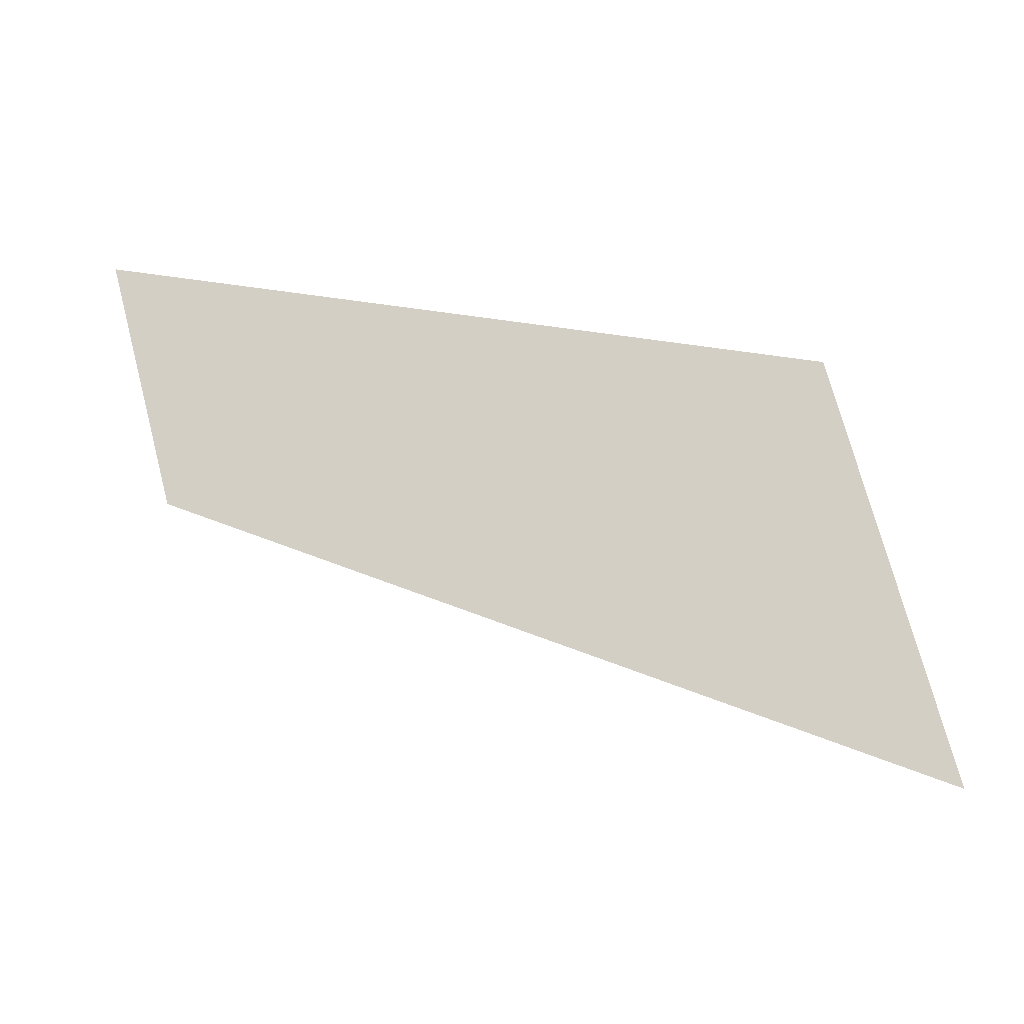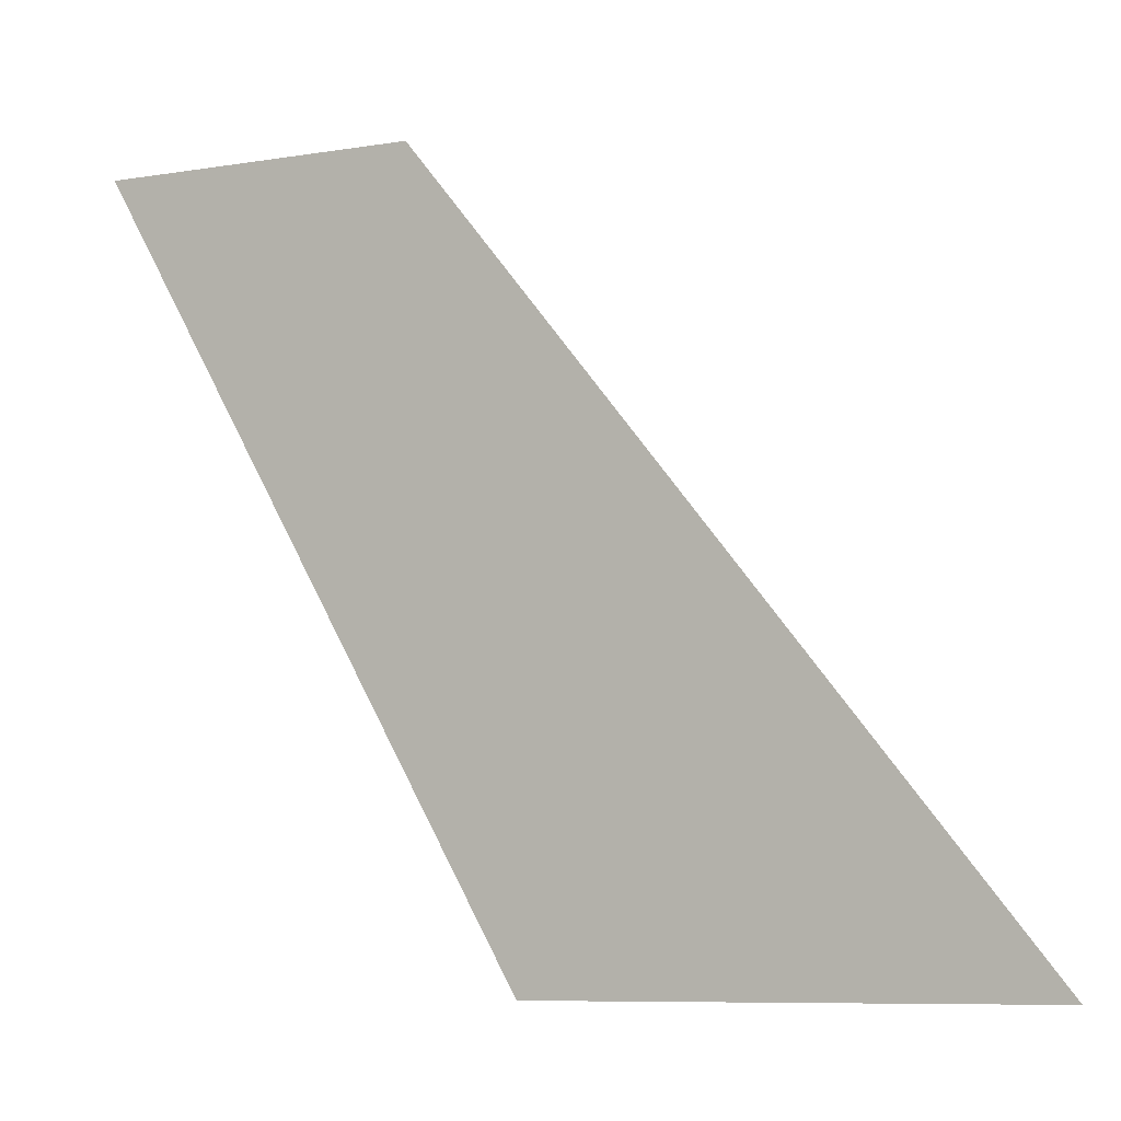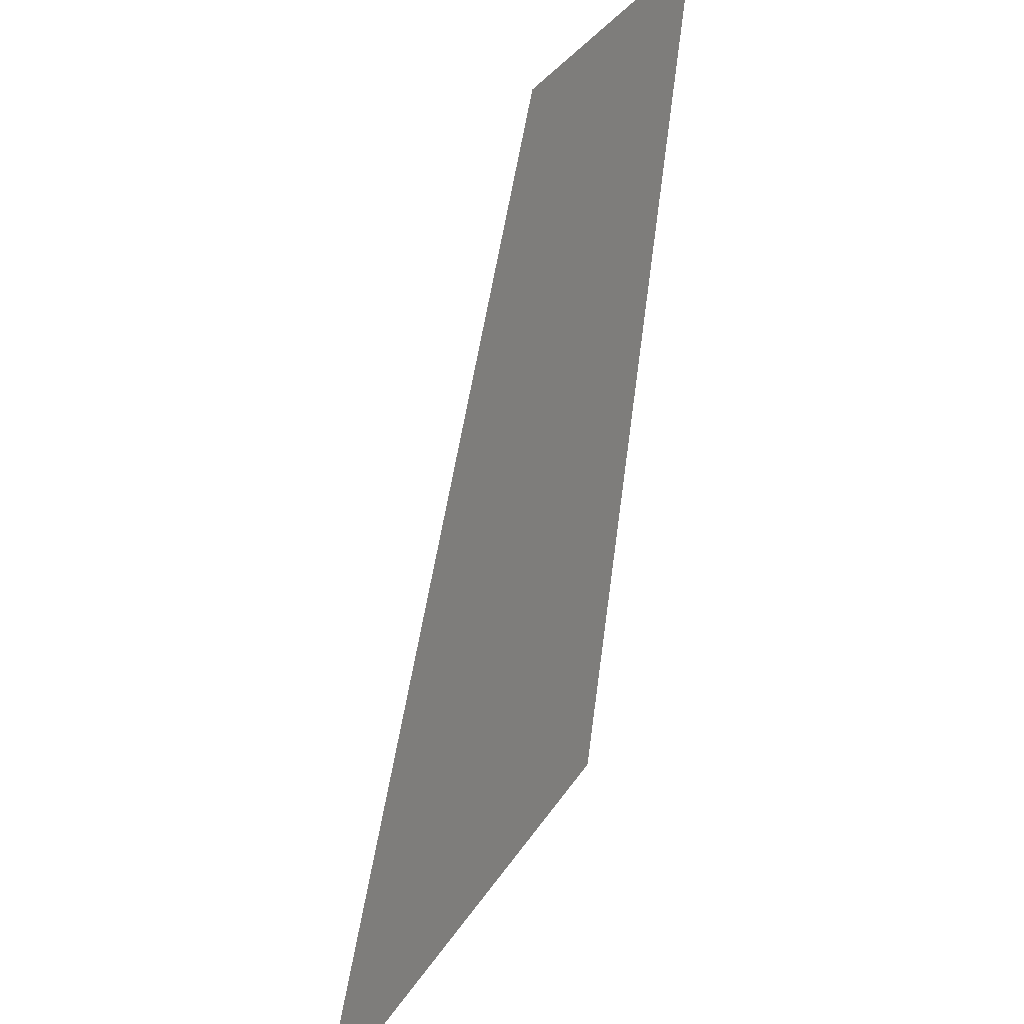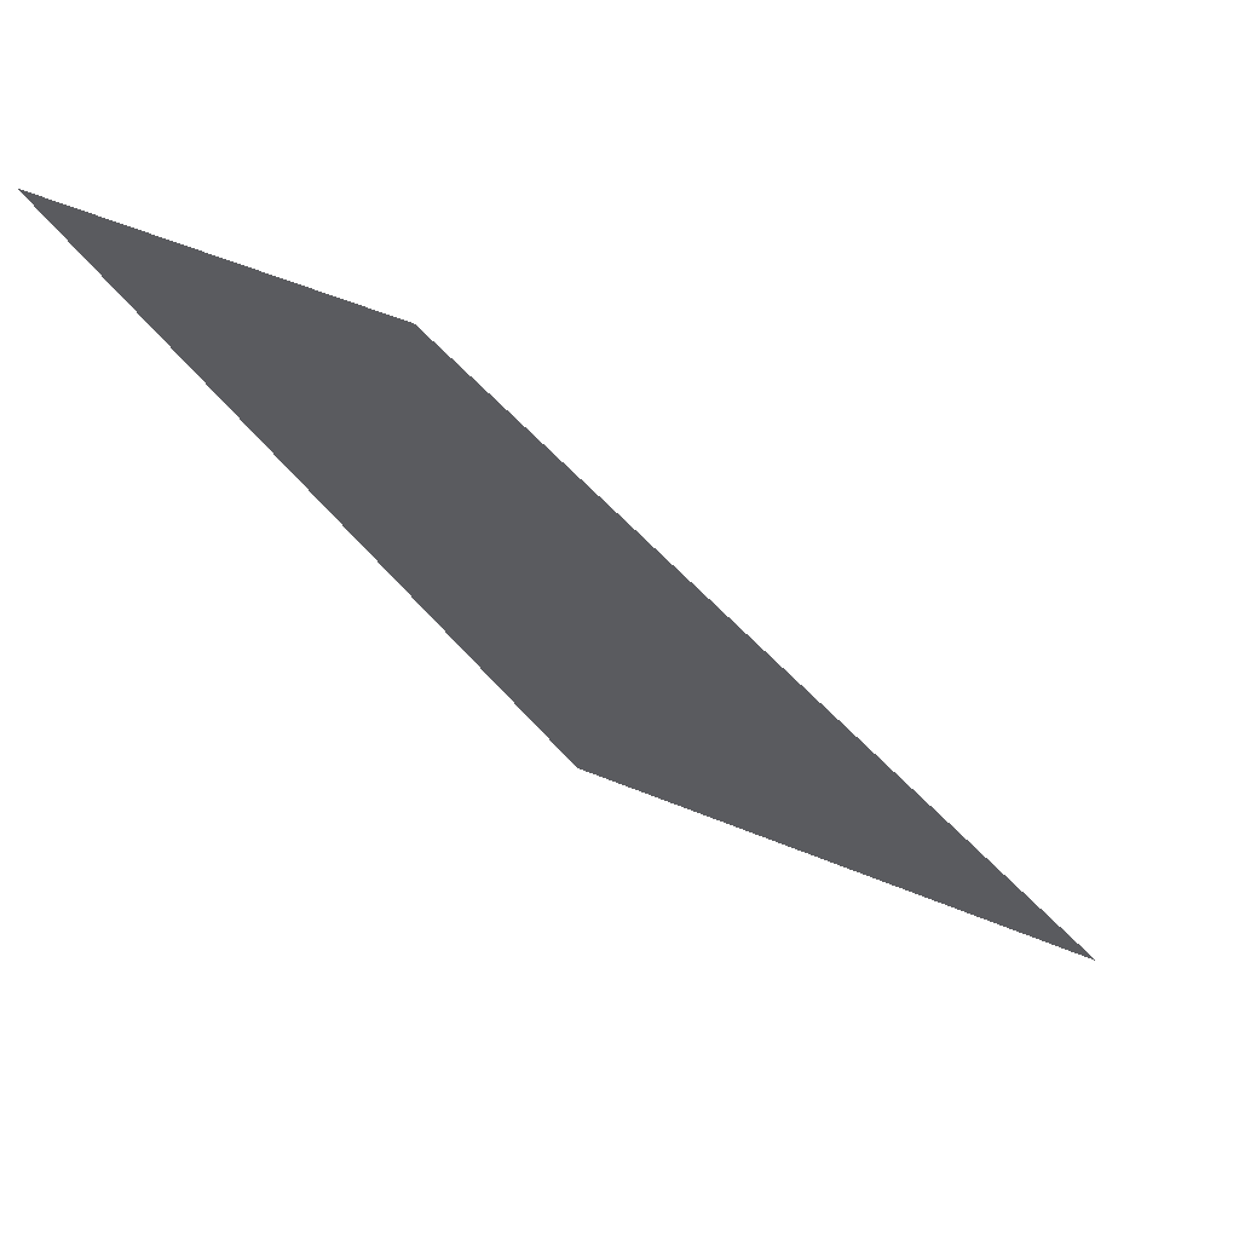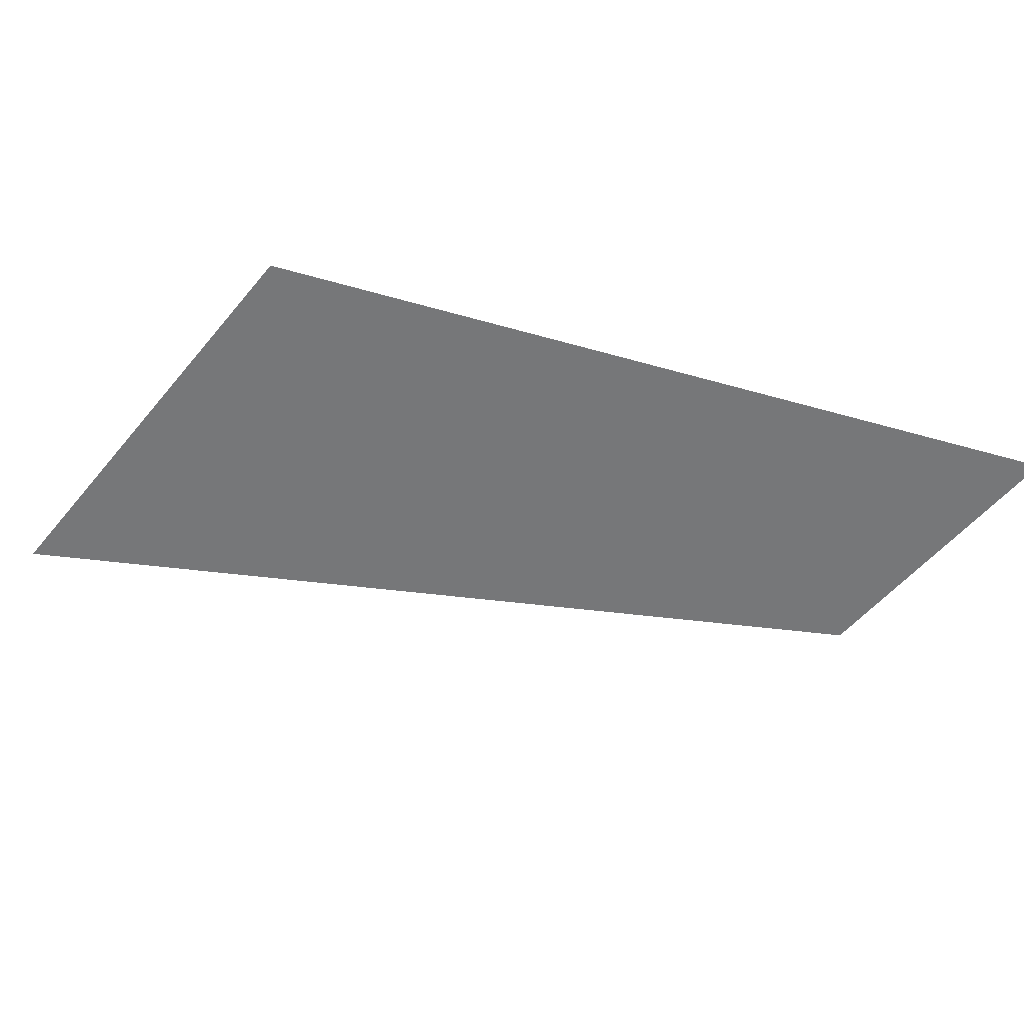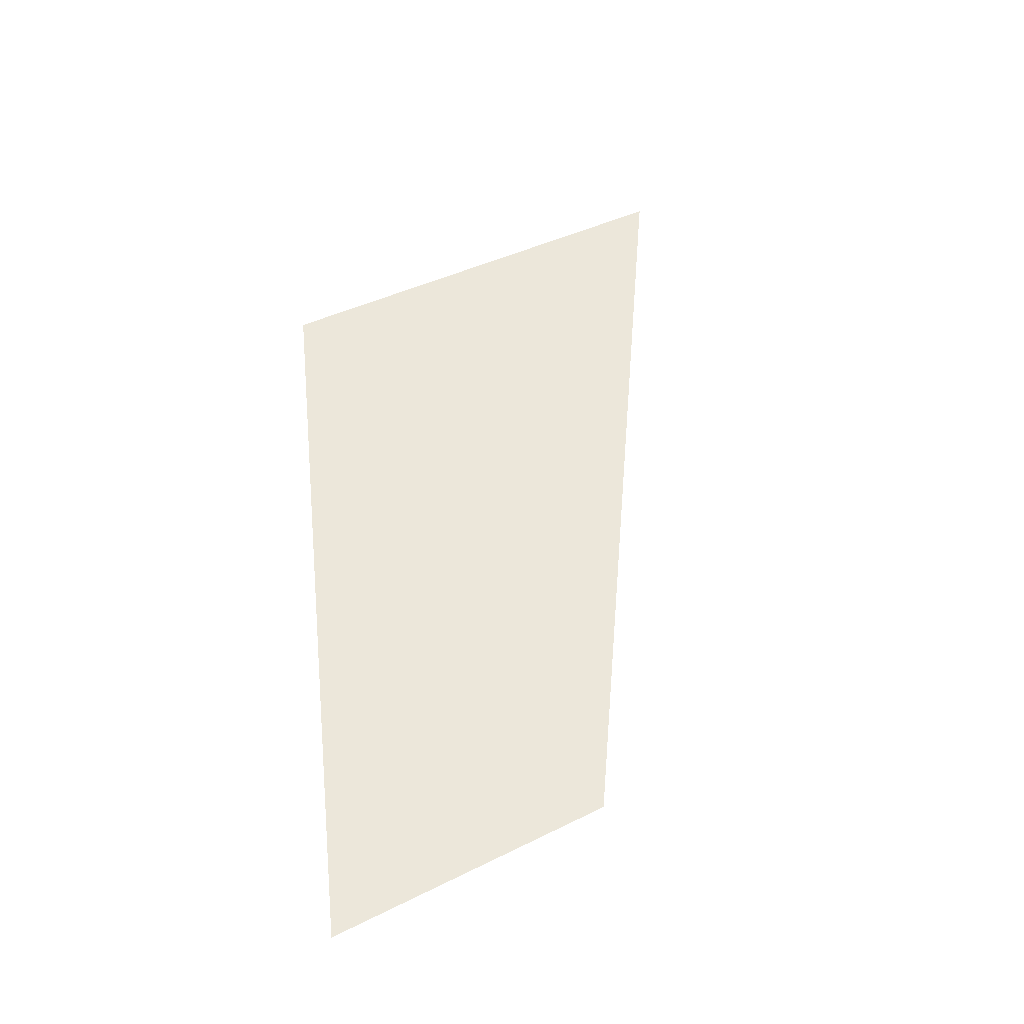
<metadata>
{"format":"obj","ext":"obj","renderer":"f3d","projection":"perspective","resolution":1024,"background":"white","views":[{"elev":72.9,"azim":75.3,"up":"+Y"},{"elev":-8.7,"azim":23.2,"up":"+Z"},{"elev":40.6,"azim":120.9,"up":"+Z"},{"elev":58.1,"azim":22.9,"up":"+Z"},{"elev":-52.9,"azim":-128.4,"up":"+Y"},{"elev":40.3,"azim":-31.7,"up":"+Y"}]}
</metadata>
<code>
o mesh395/mesh395-geometry#mesh395-geometry
v -0.2882 -0.1611 0.5413
v -0.2884 -0.1615 0.5438
v -0.2894 -0.1615 0.5438
v -0.2865 -0.1611 0.5413
f 1 2 3
f 2 1 4
f 3 2 1
f 4 1 2

</code>
